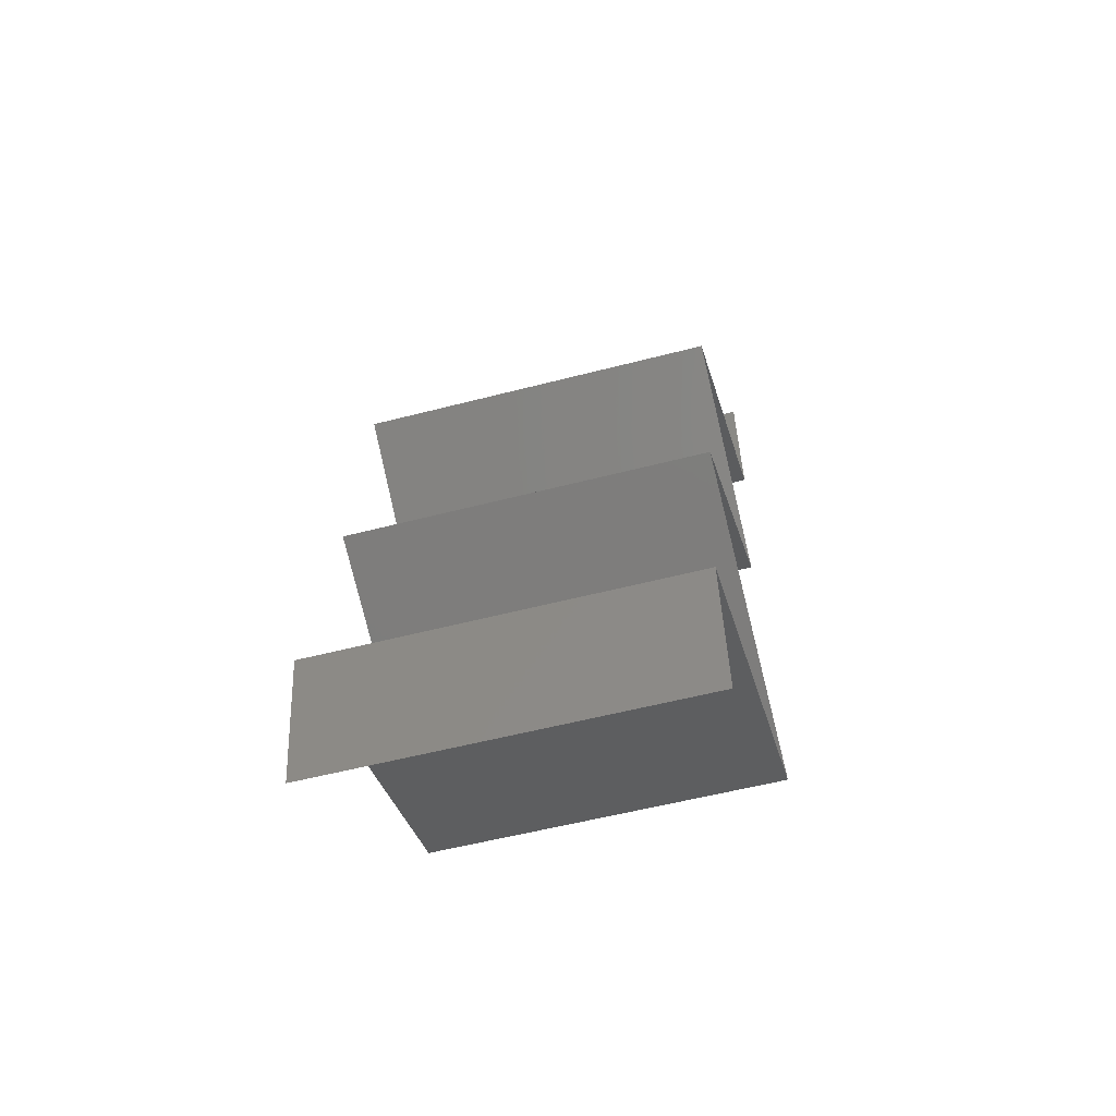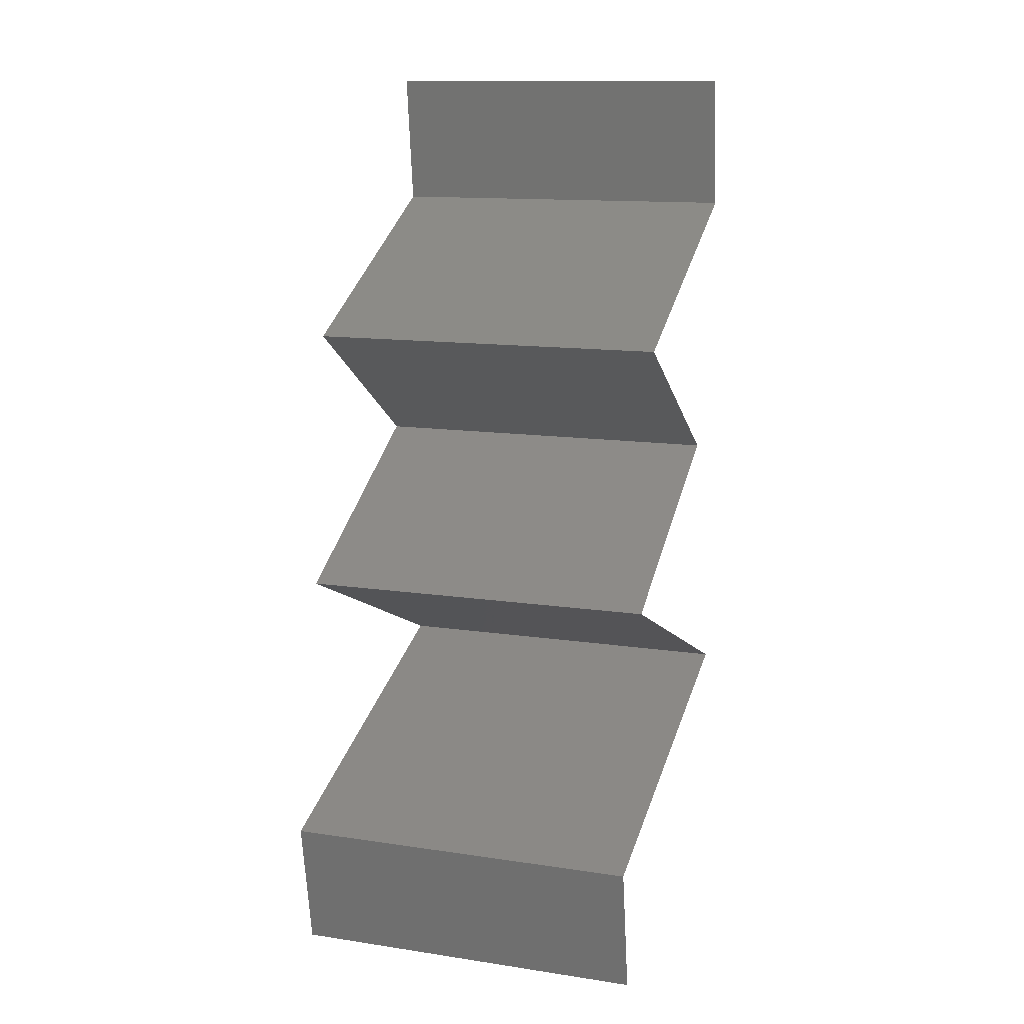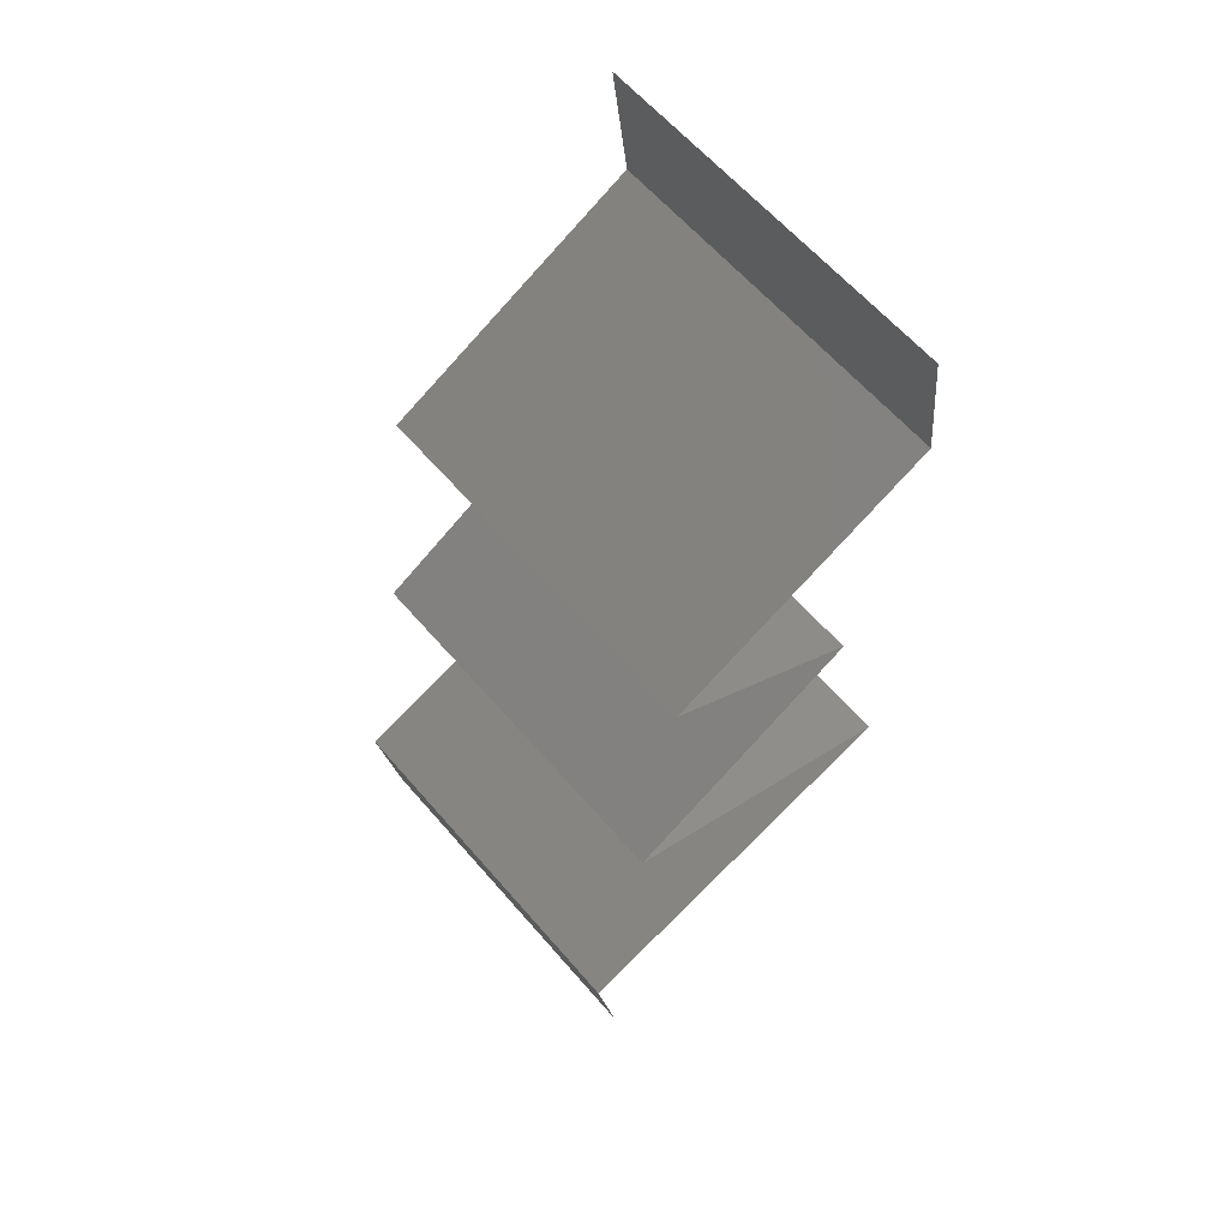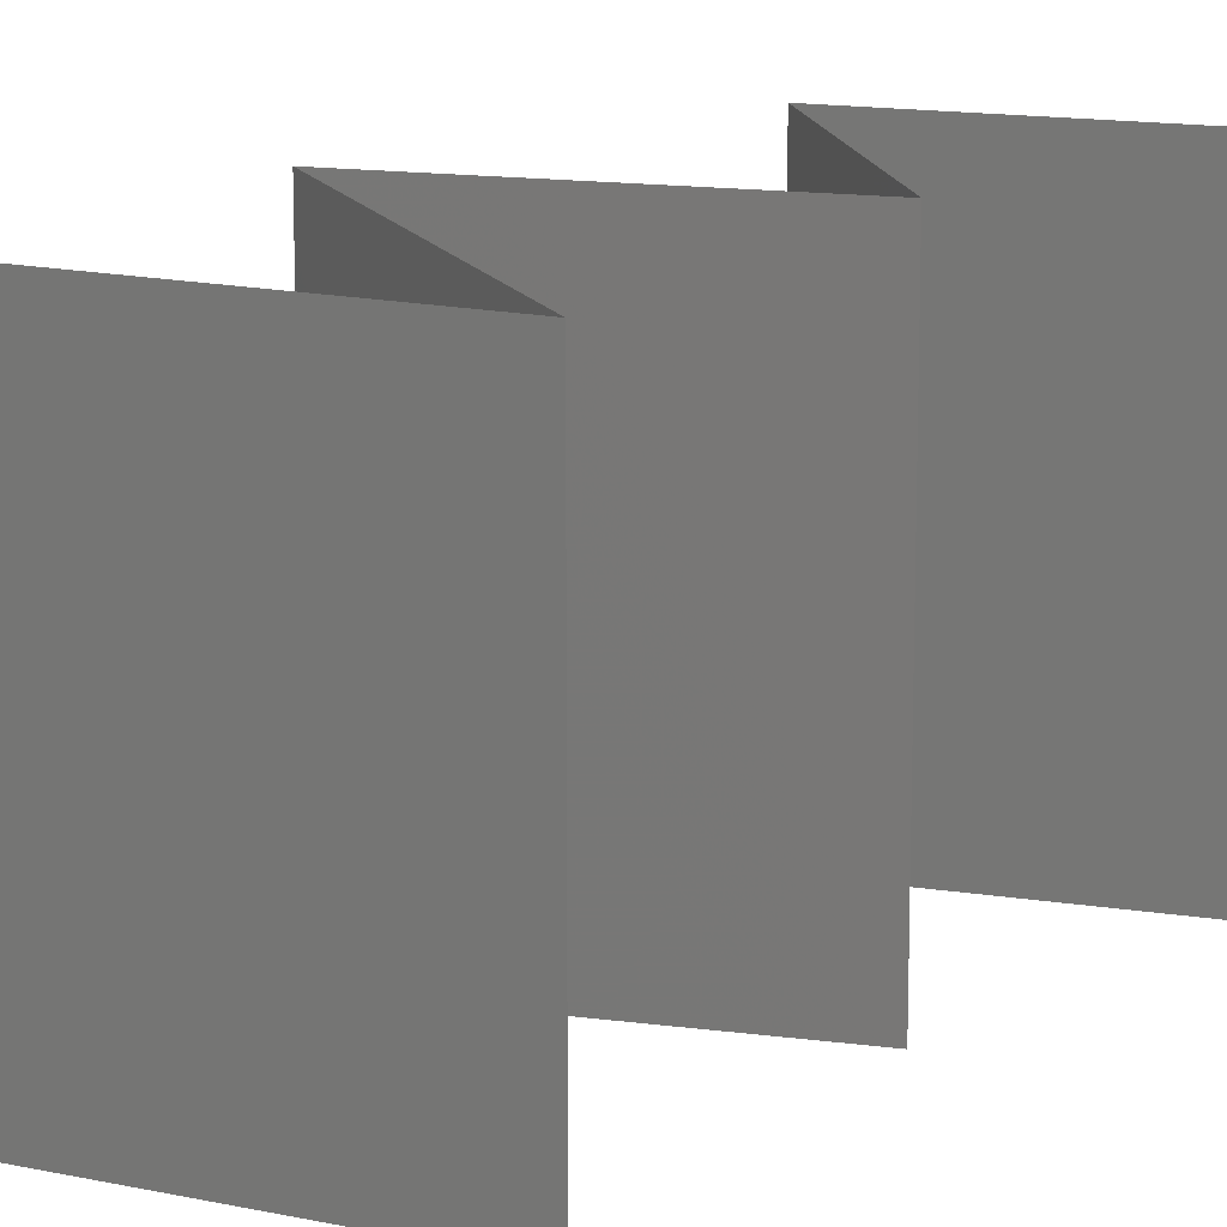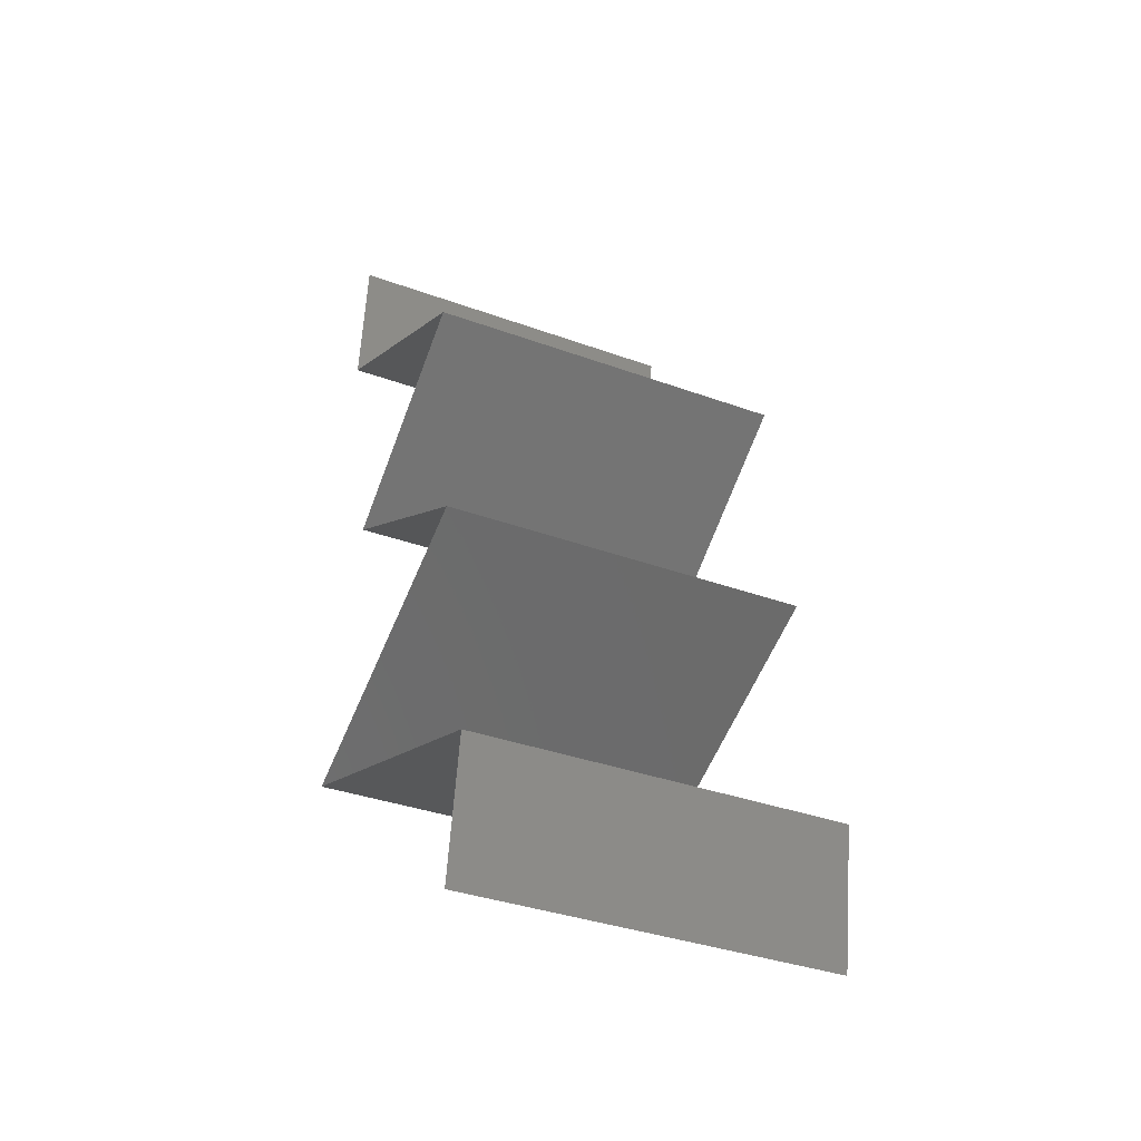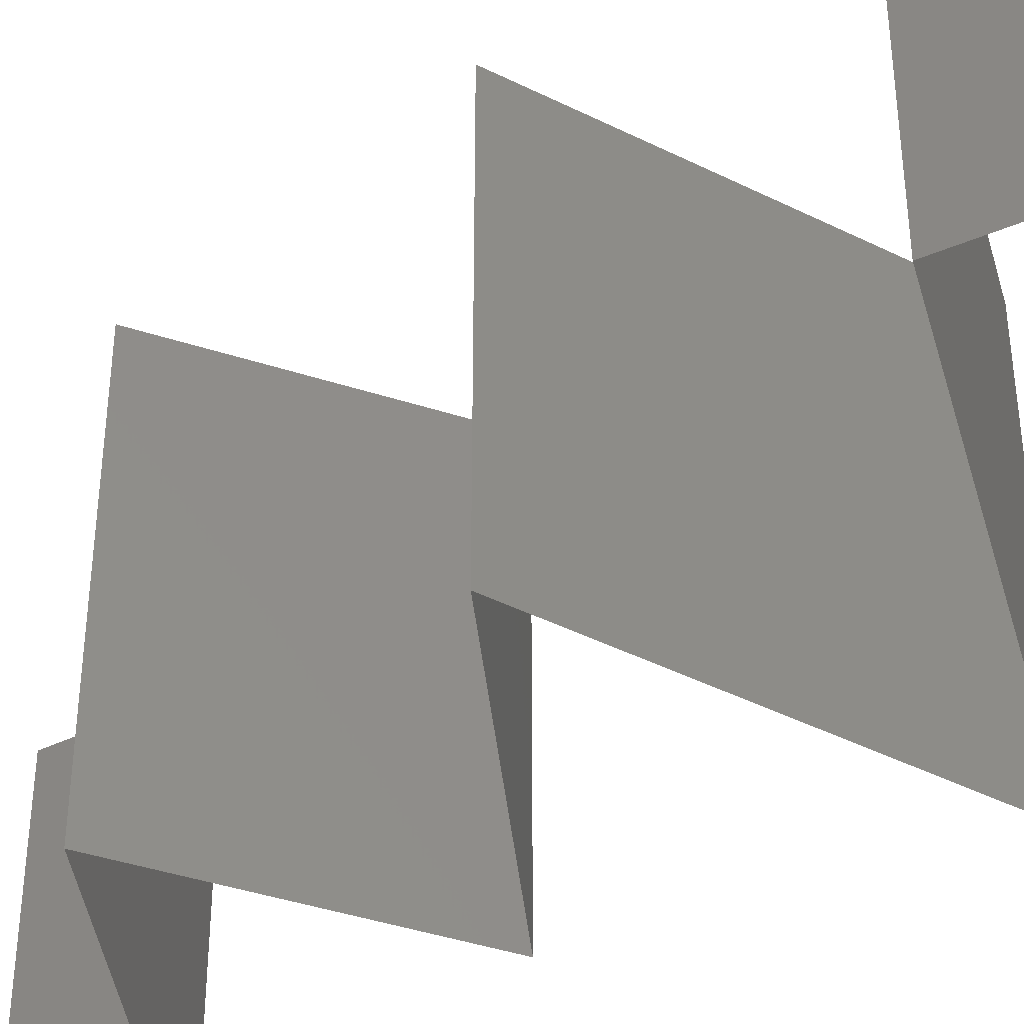
<metadata>
{"format":"stl","ext":"stl","renderer":"f3d","projection":"perspective","resolution":1024,"background":"white","views":[{"elev":-55.4,"azim":-74.7,"up":"+Y"},{"elev":13.1,"azim":-71.0,"up":"+Y"},{"elev":62.3,"azim":-40.7,"up":"+Y"},{"elev":15.3,"azim":45.5,"up":"+Z"},{"elev":-36.0,"azim":-115.5,"up":"+Y"},{"elev":-43.9,"azim":-54.2,"up":"+Z"}]}
</metadata>
<code>
# stl→obj: 52 verts, 74 faces
v 0.03454 0.05823 0.01
v 0.03542 0.05095 0.01
v 0.03498 0.05459 0.015
v 0.03542 0.05095 0.02
v 0.03454 0.05823 0.02
v 0.03454 0.05823 0
v 0.03542 0.05095 0
v 0.03498 0.05459 0.005
v 0.02826 0.04731 0
v 0.02109 0.04367 0
v 0.02857 0.04747 0.007943
v 0.02109 0.04367 0.01
v 0.03074 0.04857 0.01437
v 0.02109 0.04367 0.02
v 0.02595 0.04614 0.01446
v 0.02826 0.04731 0.02
v 0.03208 0.03639 0.01
v 0.02659 0.04003 0.02
v 0.02659 0.04003 0
v 0.03208 0.03639 0
v 0.03208 0.03639 0.02
v 0.01929 0.02911 0.02
v 0.02568 0.03275 0.02
v 0.02581 0.03283 0.01252
v 0.01929 0.02911 0.01
v 0.01929 0.02911 0
v 0.02376 0.03166 0.005312
v 0.02817 0.03417 0.005404
v 0.02568 0.03275 0
v 0.02756 0.02547 0
v 0.02619 0.02608 0.007729
v 0.03583 0.02184 0.01
v 0.03583 0.02184 0.02
v 0.03011 0.02435 0.01343
v 0.02756 0.02547 0.02
v 0.03583 0.02184 0
v 0.03154 0.02372 0.005237
v 0.02449 0.02683 0.01423
v 0.01629 0.01456 0.01
v 0.01629 0.01456 0.02
v 0.02372 0.01732 0.01217
v 0.02606 0.0182 0.02
v 0.02606 0.0182 0
v 0.02903 0.0193 0.007383
v 0.03014 0.01972 0.01402
v 0.01629 0.01456 0
v 0.02118 0.01638 0.005
v 0.01752 0.007279 0.02
v 0.0169 0.01092 0.015
v 0.01752 0.007279 0.01
v 0.0169 0.01092 0.005
v 0.01752 0.007279 0
f 1 2 3
f 4 5 3
f 6 7 8
f 2 1 8
f 1 6 8
f 5 1 3
f 7 2 8
f 2 4 3
f 9 10 11
f 7 9 11
f 10 12 11
f 2 7 11
f 4 2 13
f 12 14 15
f 14 16 15
f 16 4 13
f 11 12 15
f 13 2 11
f 13 11 15
f 16 13 15
f 17 18 12
f 19 17 12
f 19 12 10
f 12 18 14
f 17 19 20
f 18 17 21
f 22 23 24
f 23 21 24
f 21 17 24
f 25 22 24
f 26 25 27
f 17 20 28
f 29 26 27
f 20 29 28
f 27 24 28
f 29 27 28
f 27 25 24
f 24 17 28
f 26 30 31
f 25 26 31
f 32 33 34
f 33 35 34
f 36 32 37
f 22 25 38
f 30 36 37
f 35 22 38
f 34 31 37
f 32 34 37
f 38 31 34
f 38 25 31
f 31 30 37
f 35 38 34
f 39 40 41
f 40 42 41
f 36 43 44
f 32 36 44
f 42 33 45
f 43 46 47
f 33 32 45
f 46 39 47
f 44 43 47
f 41 44 47
f 42 45 41
f 39 41 47
f 41 45 44
f 45 32 44
f 48 40 49
f 50 39 51
f 39 50 49
f 46 52 51
f 39 46 51
f 40 39 49
f 52 50 51
f 50 48 49

</code>
